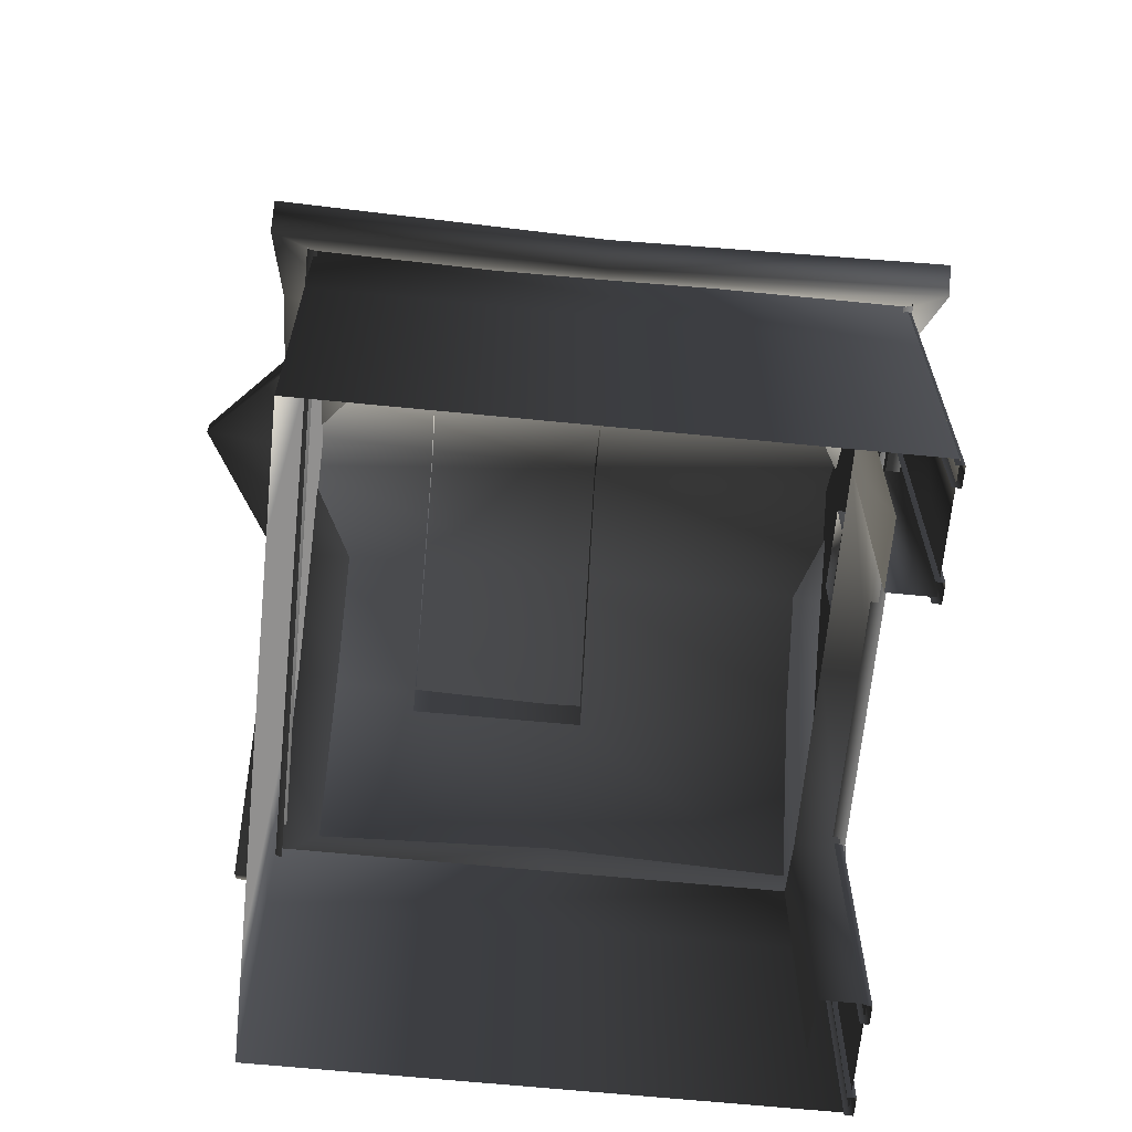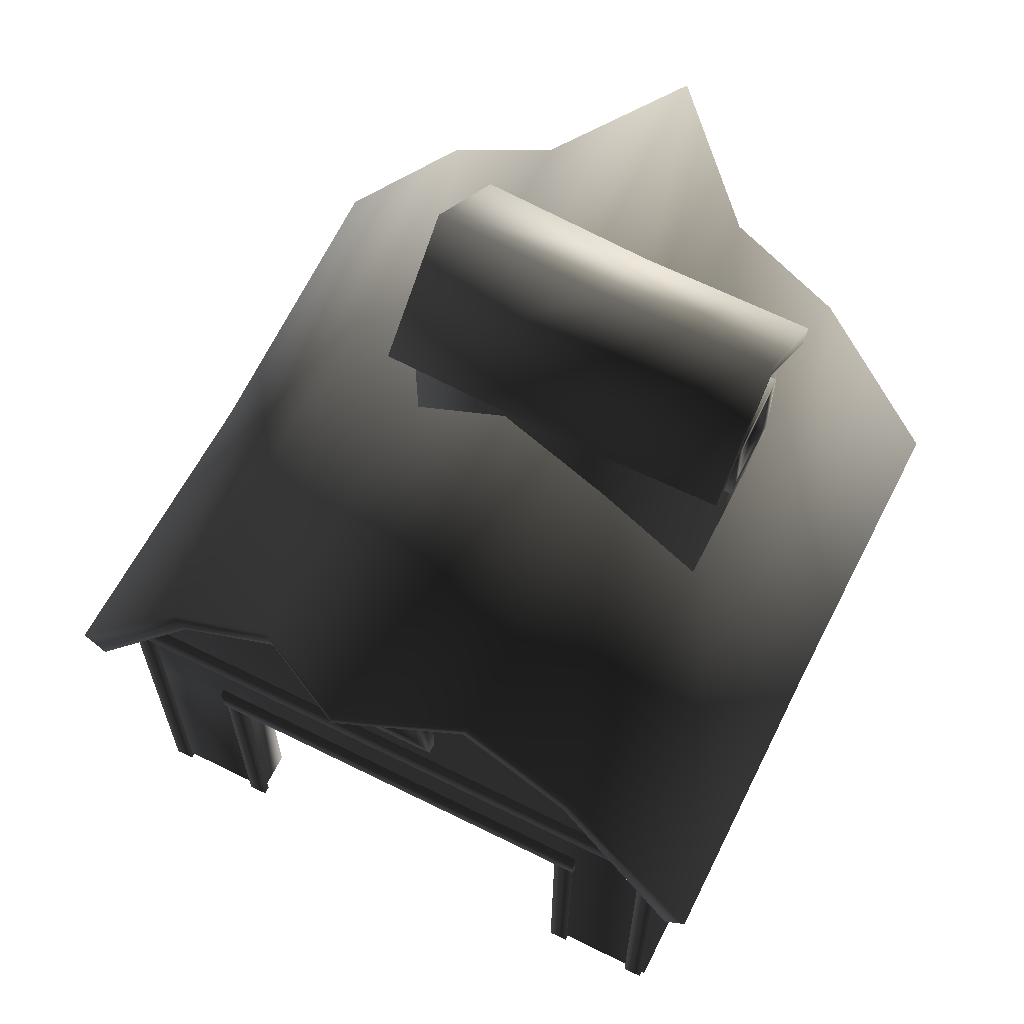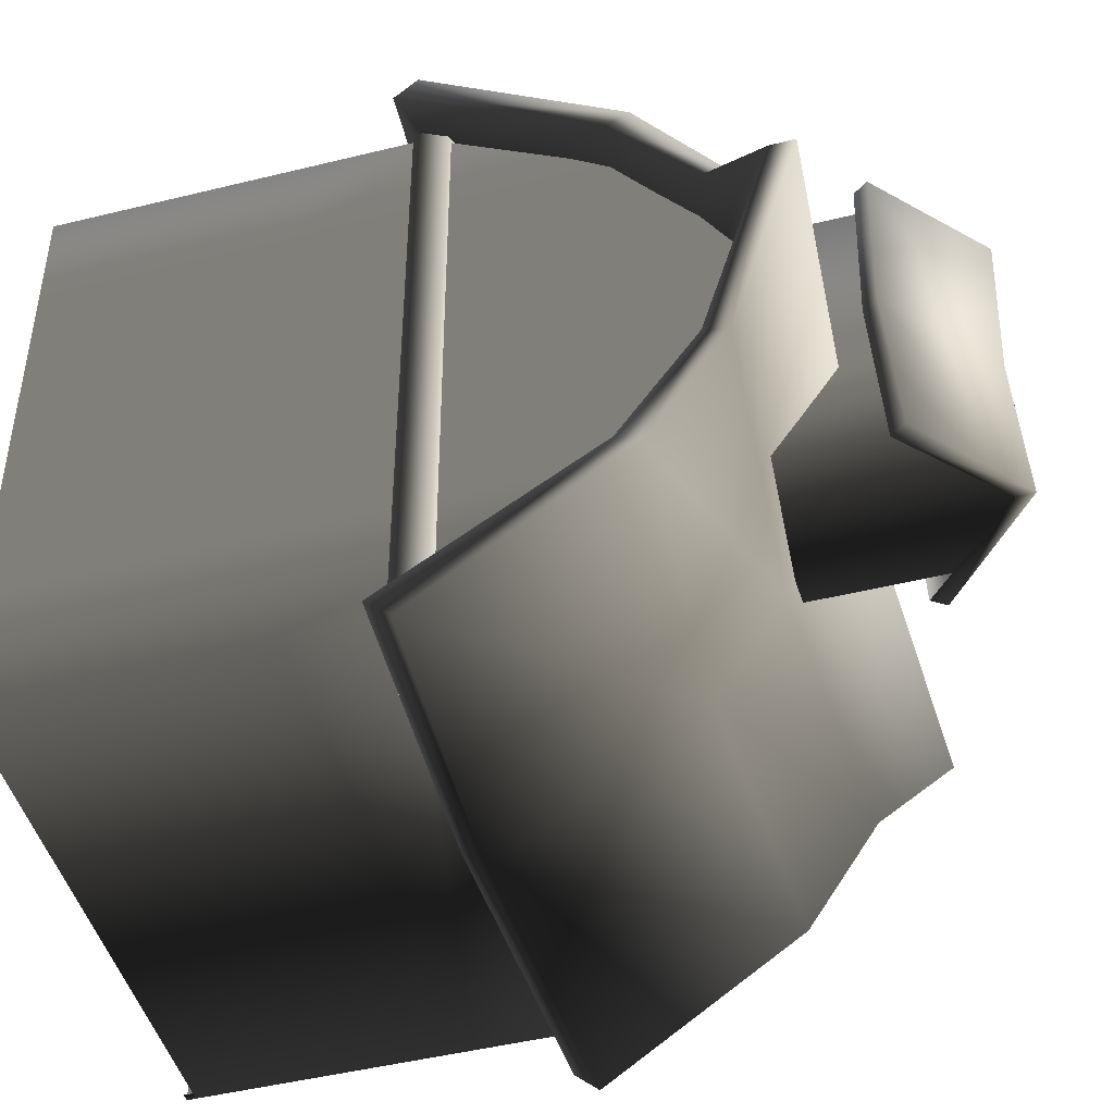
<metadata>
{"format":"obj","ext":"obj","renderer":"f3d","projection":"perspective","resolution":1024,"background":"white","views":[{"elev":-65.7,"azim":175.5,"up":"+Y"},{"elev":64.4,"azim":-62.2,"up":"+Y"},{"elev":-47.9,"azim":105.4,"up":"+Z"}]}
</metadata>
<code>
g default
v 125.5 -0.000748 -74.12
v 125.5 16.68 -74.12
v 159.5 16.68 -74.81
v 159.5 -0.000748 -74.81
v 125.5 16.68 -74.12
v 125.5 23.28 -74.12
v 159.5 23.28 -74.81
v 159.5 16.68 -74.81
v 160.3 -0.000748 -35.51
v 160.3 16.68 -35.51
v 126.3 16.68 -34.82
v 126.3 -0.000748 -34.82
v 160.3 16.68 -35.51
v 160.3 23.28 -35.51
v 126.3 23.28 -34.82
v 126.3 16.68 -34.82
v 159.7 35.26 -67.23
v 159.7 16.69 -67.23
v 159.5 16.68 -74.81
v 159.5 23.28 -74.81
v 159.7 16.69 -67.23
v 159.7 -0.000748 -67.23
v 159.5 -0.000748 -74.81
v 159.5 16.68 -74.81
v 159.9 43.96 -54.7
v 159.9 16.7 -54.7
v 159.7 16.69 -67.23
v 159.7 35.26 -67.23
v 159.9 16.7 -54.7
v 159.9 -0.000748 -54.7
v 159.7 -0.000748 -67.23
v 159.7 16.69 -67.23
v 125.5 16.68 -74.12
v 125.5 -0.000748 -74.12
v 125.7 -0.000748 -66.54
v 125.7 16.69 -66.54
v 125.7 16.69 -66.54
v 125.7 35.26 -66.54
v 125.5 23.28 -74.12
v 125.5 16.68 -74.12
v 125.9 16.7 -54.01
v 125.9 43.96 -54.01
v 125.7 35.26 -66.54
v 125.7 16.69 -66.54
v 160.2 35.26 -42.7
v 160.2 16.69 -42.7
v 159.9 16.7 -54.7
v 159.9 43.96 -54.7
v 160.2 16.69 -42.7
v 160.2 -0.000748 -42.7
v 159.9 -0.000748 -54.7
v 159.9 16.7 -54.7
v 160.3 23.28 -35.51
v 160.3 16.68 -35.51
v 160.2 16.69 -42.7
v 160.2 35.26 -42.7
v 160.3 16.68 -35.51
v 160.3 -0.000748 -35.51
v 160.2 -0.000748 -42.7
v 160.2 16.69 -42.7
v 126.2 16.69 -42.01
v 126.2 35.26 -42.01
v 125.9 43.96 -54.01
v 125.9 16.7 -54.01
v 126.3 -0.000748 -34.82
v 126.3 16.68 -34.82
v 126.2 16.69 -42.01
v 126.2 -0.000748 -42.01
v 126.3 16.68 -34.82
v 126.3 23.28 -34.82
v 126.2 35.26 -42.01
v 126.2 16.69 -42.01
v 126.2 16.69 -42.01
v 125.9 16.7 -54.01
v 125.9 16.7 -54.01
v 126.2 16.69 -42.01
v 125.9 16.7 -54.01
v 125.7 16.69 -66.54
v 125.9 16.7 -54.01
v 126.2 -0.000748 -42.01
v 126.2 16.69 -42.01
v 126.2 16.69 -42.01
v 126.2 -0.000748 -42.01
v 126.2 -0.000748 -42.01
v 126.2 16.69 -42.01
v 128.9 16.69 -42.06
v 128.9 -0.000748 -42.06
v 125.9 16.7 -54.01
v 125.7 16.69 -66.54
v 128.4 16.69 -66.59
v 128.6 16.7 -54.06
v 126.2 16.69 -42.01
v 125.9 16.7 -54.01
v 128.6 16.7 -54.06
v 128.9 16.69 -42.06
v 128.4 16.69 -66.59
v 128.4 -0.000748 -66.59
v 128.3 -0.000748 -70.77
v 128.3 16.69 -70.77
v 128.9 -0.000748 -42.06
v 128.9 16.69 -42.06
v 129.1 16.69 -38.75
v 129.1 -0.000748 -38.75
v 124.2 23.43 -32.18
v 124.1 35.94 -40.36
v 124.1 34.45 -41.12
v 124.2 21.95 -33.48
v 123.5 35.94 -68.08
v 123.3 23.43 -76.74
v 123.4 21.95 -75.39
v 123.5 34.45 -67.35
v 124.1 35.94 -40.36
v 123.9 40.74 -47.37
v 123.9 39.26 -47.75
v 124.1 34.45 -41.12
v 123.9 40.74 -47.37
v 119.5 45.1 -53.84
v 119.5 43.96 -53.87
v 123.9 39.26 -47.75
v 119.5 45.1 -53.84
v 123.7 40.64 -61
v 123.7 39.16 -60.65
v 119.5 43.96 -53.87
v 123.7 40.64 -61
v 123.5 35.94 -68.08
v 123.5 34.45 -67.35
v 123.7 39.16 -60.65
v 162.1 35.94 -68.86
v 162.2 40.64 -61.79
v 162.2 39.16 -61.44
v 162.1 34.45 -68.14
v 162.2 40.64 -61.79
v 167.7 45.65 -54.82
v 167.7 44.16 -54.85
v 162.2 39.16 -61.44
v 167.7 45.65 -54.82
v 162.5 40.92 -48.16
v 162.5 39.43 -48.54
v 167.7 44.16 -54.85
v 162.5 40.92 -48.16
v 162.6 35.94 -41.15
v 162.6 34.45 -41.9
v 162.5 39.43 -48.54
v 161.9 23.43 -77.53
v 162.1 35.94 -68.86
v 162.1 34.45 -68.14
v 161.9 21.95 -76.17
v 162.6 35.94 -41.15
v 162.8 23.43 -32.96
v 162.8 21.95 -34.26
v 162.6 34.45 -41.9
v 124.2 23.43 -32.18
v 143.8 22.6 -32.75
v 143.7 34.98 -40.87
v 124.1 35.94 -40.36
v 143.8 22.6 -32.75
v 162.8 23.43 -32.96
v 162.6 35.94 -41.15
v 143.7 34.98 -40.87
v 123.5 35.94 -68.08
v 143.1 34.98 -68.37
v 142.9 22.6 -76.97
v 123.3 23.43 -76.74
v 143.1 34.98 -68.37
v 162.1 35.94 -68.86
v 161.9 23.43 -77.53
v 142.9 22.6 -76.97
v 123.9 40.74 -47.37
v 143.5 40.17 -47.82
v 144 44.15 -54.34
v 119.5 45.1 -53.84
v 143.5 40.17 -47.82
v 162.5 40.92 -48.16
v 167.7 45.65 -54.82
v 144 44.15 -54.34
v 124.1 35.94 -40.36
v 143.7 34.98 -40.87
v 143.5 40.17 -47.82
v 123.9 40.74 -47.37
v 143.7 34.98 -40.87
v 162.6 35.94 -41.15
v 162.5 40.92 -48.16
v 143.5 40.17 -47.82
v 123.7 40.64 -61
v 143.3 39.36 -61.35
v 143.1 34.98 -68.37
v 123.5 35.94 -68.08
v 143.3 39.36 -61.35
v 162.2 40.64 -61.79
v 162.1 35.94 -68.86
v 143.1 34.98 -68.37
v 119.5 45.1 -53.84
v 144 44.15 -54.34
v 143.3 39.36 -61.35
v 123.7 40.64 -61
v 144 44.15 -54.34
v 167.7 45.65 -54.82
v 162.2 40.64 -61.79
v 143.3 39.36 -61.35
v 123.3 23.43 -76.74
v 142.9 22.6 -76.97
v 143 21.22 -75.62
v 123.4 21.95 -75.39
v 142.9 22.6 -76.97
v 161.9 23.43 -77.53
v 161.9 21.95 -76.17
v 143 21.22 -75.62
v 162.8 23.43 -32.96
v 143.8 22.6 -32.75
v 143.8 21.22 -34.04
v 162.8 21.95 -34.26
v 143.8 22.6 -32.75
v 124.2 23.43 -32.18
v 124.2 21.95 -33.48
v 143.8 21.22 -34.04
v 125.9 16.69 -40.88
v 125.9 18.58 -40.88
v 125.3 18.73 -67.8
v 125.3 16.7 -67.8
v 125.3 18.73 -67.8
v 125.9 18.58 -40.88
v 126.7 18.58 -40.89
v 126.1 18.73 -67.82
v 125.3 16.7 -67.8
v 125.3 18.73 -67.8
v 126.1 18.73 -67.82
v 126.1 16.7 -67.82
v 125.9 18.58 -40.88
v 125.9 16.69 -40.88
v 126.7 16.69 -40.89
v 126.7 18.58 -40.89
v 125.9 16.69 -40.88
v 125.3 16.7 -67.8
v 126.1 16.7 -67.82
v 126.7 16.69 -40.89
v 126.1 22.56 -34.34
v 125.3 22.56 -74.44
v 125.9 22.18 -74.45
v 126.7 22.17 -34.35
v 125.3 24.66 -74.44
v 126.1 24.51 -34.34
v 126.7 24.86 -34.35
v 125.9 25.08 -74.45
v 126.1 22.56 -34.34
v 126.1 24.51 -34.34
v 125.3 24.66 -74.44
v 125.3 22.56 -74.44
v 162.8 21.95 -34.26
v 143.8 21.22 -34.04
v 143.2 25.06 -35.78
v 157.8 24.38 -35.93
v 143.8 21.22 -34.04
v 124.2 21.95 -33.48
v 128.2 24.38 -35.33
v 143.2 25.06 -35.78
v 123.4 21.95 -75.39
v 143 21.22 -75.62
v 142.5 25.45 -72.83
v 127.5 24.77 -72.68
v 143 21.22 -75.62
v 161.9 21.95 -76.17
v 157 24.77 -73.28
v 142.5 25.45 -72.83
v 162.6 34.45 -41.9
v 162.8 21.95 -34.26
v 157.8 24.38 -35.93
v 157.6 33.87 -42.75
v 161.9 21.95 -76.17
v 162.1 34.45 -68.14
v 157.1 33.87 -67.09
v 157 24.77 -73.28
v 162.5 39.43 -48.54
v 162.6 34.45 -41.9
v 157.6 33.87 -42.75
v 157.5 38.68 -48.91
v 167.7 44.16 -54.85
v 162.5 39.43 -48.54
v 157.5 38.68 -48.91
v 161.5 42.95 -54.74
v 162.2 39.16 -61.44
v 167.7 44.16 -54.85
v 161.5 42.95 -54.74
v 157.3 38.58 -60.88
v 162.1 34.45 -68.14
v 162.2 39.16 -61.44
v 157.3 38.58 -60.88
v 157.1 33.87 -67.09
v 123.7 39.16 -60.65
v 123.5 34.45 -67.35
v 127.6 33.87 -66.49
v 127.7 38.58 -60.27
v 119.5 43.96 -53.87
v 123.7 39.16 -60.65
v 127.7 38.58 -60.27
v 124.6 42.95 -53.99
v 123.9 39.26 -47.75
v 119.5 43.96 -53.87
v 124.6 42.95 -53.99
v 128 38.68 -48.3
v 124.1 34.45 -41.12
v 123.9 39.26 -47.75
v 128 38.68 -48.3
v 128.1 33.87 -42.15
v 123.5 34.45 -67.35
v 123.4 21.95 -75.39
v 127.5 24.77 -72.68
v 127.6 33.87 -66.49
v 124.2 21.95 -33.48
v 124.1 34.45 -41.12
v 128.1 33.87 -42.15
v 128.2 24.38 -35.33
v 152.5 32.41 -41.08
v 152.5 48.64 -41.08
v 147.2 53.36 -40.99
v 147.2 32.42 -40.99
v 152.6 48.64 -60.65
v 152.6 39.45 -60.65
v 147.2 39.46 -60.56
v 147.2 53.36 -60.56
v 147.2 32.42 -40.99
v 147.2 53.36 -40.99
v 141.6 48.64 -40.9
v 141.6 32.41 -40.9
v 147.2 53.36 -60.56
v 147.2 39.46 -60.56
v 141.6 39.45 -60.47
v 141.6 48.64 -60.47
v 153.1 47 -61.72
v 147.2 52.57 -61.62
v 147.2 53.67 -61.62
v 153.8 47.95 -61.73
v 147.2 52.57 -39.94
v 153.2 46.74 -40.04
v 153.8 47.64 -40.05
v 147.2 53.67 -39.94
v 147.2 52.57 -61.62
v 141 46.81 -61.51
v 140.3 47.76 -61.5
v 147.2 53.67 -61.62
v 141 47.09 -39.84
v 147.2 52.57 -39.94
v 147.2 53.67 -39.94
v 140.3 48.1 -39.82
v 140.3 47.76 -61.5
v 140.3 47.47 -50.66
v 147.2 53.21 -50.78
v 147.2 53.67 -61.62
v 140.3 47.47 -50.66
v 140.3 48.1 -39.82
v 147.2 53.67 -39.94
v 147.2 53.21 -50.78
v 147.2 53.67 -61.62
v 147.2 53.21 -50.78
v 153.8 47.33 -50.89
v 153.8 47.95 -61.73
v 147.2 53.21 -50.78
v 147.2 53.67 -39.94
v 153.8 47.64 -40.05
v 153.8 47.33 -50.89
v 141 46.81 -61.51
v 141 46.49 -50.67
v 140.3 47.47 -50.66
v 140.3 47.76 -61.5
v 141 46.49 -50.67
v 141 47.09 -39.84
v 140.3 48.1 -39.82
v 140.3 47.47 -50.66
v 153.2 46.74 -40.04
v 153.1 46.41 -50.88
v 153.8 47.33 -50.89
v 153.8 47.64 -40.05
v 153.1 46.41 -50.88
v 153.1 47 -61.72
v 153.8 47.95 -61.73
v 153.8 47.33 -50.89
v 144.3 47.33 -40.19
v 149.8 47.56 -40.3
v 149.8 47.56 -41.31
v 144.3 47.33 -41.2
v 144.5 41.63 -40.2
v 144.3 47.33 -40.19
v 144.3 47.33 -41.2
v 144.5 41.63 -41.21
v 149.8 47.56 -40.3
v 149.8 41.63 -40.3
v 149.7 41.63 -41.31
v 149.8 47.56 -41.31
v 149.8 41.63 -40.3
v 144.5 41.63 -40.2
v 144.5 41.63 -41.21
v 149.7 41.63 -41.31
v 148.7 42.72 -40.72
v 148.6 46.6 -40.72
v 145.2 46.46 -40.65
v 145.3 42.59 -40.66
v 145.3 42.59 -40.22
v 148.7 42.72 -40.29
v 148.7 42.72 -40.72
v 145.3 42.59 -40.66
v 148.7 42.72 -40.29
v 148.6 46.6 -40.29
v 148.6 46.6 -40.72
v 148.7 42.72 -40.72
v 145.2 46.46 -40.22
v 145.3 42.59 -40.22
v 145.3 42.59 -40.66
v 145.2 46.46 -40.65
v 148.6 46.6 -40.29
v 145.2 46.46 -40.22
v 145.2 46.46 -40.65
v 148.6 46.6 -40.72
v 149.8 47.56 -40.3
v 144.3 47.33 -40.19
v 145.2 46.46 -40.22
v 148.6 46.6 -40.29
v 144.3 47.33 -40.19
v 144.5 41.63 -40.2
v 145.3 42.59 -40.22
v 145.2 46.46 -40.22
v 149.8 41.63 -40.3
v 149.8 47.56 -40.3
v 148.6 46.6 -40.29
v 148.7 42.72 -40.29
v 144.5 41.63 -40.2
v 149.8 41.63 -40.3
v 148.7 42.72 -40.29
v 145.3 42.59 -40.22
v 141.6 48.64 -40.9
v 141.6 47.7 -54.17
v 141.6 42.49 -54.17
v 141.6 32.41 -40.9
v 141.6 47.7 -54.17
v 141.6 48.64 -60.47
v 141.6 39.45 -60.47
v 141.6 42.49 -54.17
v 152.5 32.41 -41.08
v 152.6 42.49 -54.58
v 152.6 47.7 -54.58
v 152.5 48.64 -41.08
v 152.6 42.49 -54.58
v 152.6 39.45 -60.65
v 152.6 48.64 -60.65
v 152.6 47.7 -54.58
v 125.7 -0.000748 -66.54
v 128.4 -0.000748 -66.59
v 128.4 16.69 -66.59
v 125.7 16.69 -66.54
v 125.2 28.29 -56.51
v 125.3 28.32 -51.16
v 125.3 29.28 -52.11
v 125.2 29.26 -55.57
v 125.3 28.32 -51.16
v 125.3 34.33 -51.2
v 125.3 33.36 -52.14
v 125.3 29.28 -52.11
v 125.2 34.27 -56.55
v 125.2 28.29 -56.51
v 125.2 29.26 -55.57
v 125.2 33.32 -55.59
v 125.3 34.33 -51.2
v 125.2 34.27 -56.55
v 125.2 33.32 -55.59
v 125.3 33.36 -52.14
v 125.3 33.36 -52.14
v 125.2 33.32 -55.59
v 125.7 33.32 -55.6
v 125.8 33.36 -52.15
v 125.2 33.32 -55.59
v 125.2 29.26 -55.57
v 125.7 29.26 -55.58
v 125.7 33.32 -55.6
v 125.3 29.28 -52.11
v 125.3 33.36 -52.14
v 125.8 33.36 -52.15
v 125.8 29.28 -52.12
v 125.2 29.26 -55.57
v 125.3 29.28 -52.11
v 125.8 29.28 -52.12
v 125.7 29.26 -55.58
v 125.8 29.28 -52.12
v 125.8 33.36 -52.15
v 125.7 33.32 -55.6
v 125.7 29.26 -55.58
v 125.3 28.32 -51.16
v 125.2 28.29 -56.51
v 126.4 28.29 -56.54
v 126.5 28.32 -51.18
v 125.3 34.33 -51.2
v 125.3 28.32 -51.16
v 126.5 28.32 -51.18
v 126.5 34.33 -51.22
v 125.2 28.29 -56.51
v 125.2 34.27 -56.55
v 126.4 34.27 -56.58
v 126.4 28.29 -56.54
v 125.2 34.27 -56.55
v 125.3 34.33 -51.2
v 126.5 34.33 -51.22
v 126.4 34.27 -56.58
v 159.9 22.56 -75.14
v 159.9 24.51 -75.14
v 160.5 24.66 -35.04
v 160.5 22.56 -35.04
v 160.5 24.66 -35.04
v 159.9 24.51 -75.14
v 159.3 24.86 -75.14
v 159.9 25.08 -35.03
v 159.9 22.56 -75.14
v 160.5 22.56 -35.04
v 159.9 22.18 -35.03
v 159.3 22.17 -75.14
v 126 -0.6167 -42.32
v 126 16.67 -42.32
v 126.5 16.67 -42.33
v 126.5 -0.6167 -42.33
v 126 16.67 -41.02
v 126 -0.6161 -41.11
v 126.5 -0.6161 -41.12
v 126.5 16.67 -41.03
v 126 -0.6167 -42.32
v 126 -0.6161 -41.11
v 126 16.67 -41.02
v 126 16.67 -42.32
v 125.5 -0.6167 -67.65
v 125.5 -0.6161 -66.44
v 125.5 16.67 -66.35
v 125.5 16.67 -67.65
v 125.5 16.67 -66.35
v 125.5 -0.6161 -66.44
v 126 -0.6161 -66.45
v 126 16.67 -66.36
v 125.5 -0.6167 -67.65
v 125.5 16.67 -67.65
v 126 16.67 -67.66
v 126 -0.6167 -67.66
v 126.1 -0.6167 -36.28
v 126.1 -0.6161 -35.07
v 126.1 22.61 -34.99
v 126.1 22.61 -36.29
v 126.1 22.61 -34.99
v 126.1 -0.6161 -35.07
v 126.6 -0.6161 -35.08
v 126.6 22.61 -35
v 126.1 -0.6167 -36.28
v 126.1 22.61 -36.29
v 126.6 22.61 -36.3
v 126.6 -0.6167 -36.29
v 125.3 -0.6167 -74.02
v 125.3 22.61 -74.03
v 125.9 22.61 -74.04
v 125.9 -0.6167 -74.03
v 125.4 22.61 -72.72
v 125.4 -0.6161 -72.81
v 125.9 -0.6161 -72.82
v 125.9 22.61 -72.73
v 125.3 -0.6167 -74.02
v 125.4 -0.6161 -72.81
v 125.4 22.61 -72.72
v 125.3 22.61 -74.03
v 125.9 16.69 -40.88
v 125.3 16.7 -67.8
v 126.1 16.7 -67.82
v 126.7 16.69 -40.89
v 125.3 18.73 -67.8
v 125.9 18.58 -40.88
v 126.7 18.58 -40.89
v 126.1 18.73 -67.82
v 125.9 16.69 -40.88
v 125.9 18.58 -40.88
v 125.3 18.73 -67.8
v 125.3 16.7 -67.8
v 125.9 16.69 -40.88
v 125.9 18.58 -40.88
v 125.3 18.73 -67.8
v 125.3 16.7 -67.8
v 125.3 18.73 -67.8
v 125.9 18.58 -40.88
v 126.7 18.58 -40.89
v 126.1 18.73 -67.82
v 125.9 16.69 -40.88
v 125.3 16.7 -67.8
v 126.1 16.7 -67.82
v 126.7 16.69 -40.89
g barn:farm_barn_farm_barn_mesh
f 1 2 3 4
f 5 6 7 8
f 9 10 11 12
f 13 14 15 16
f 17 18 19 20
f 21 22 23 24
f 25 26 27 28
f 29 30 31 32
f 33 34 35 36
f 37 38 39 40
f 41 42 43 44
f 45 46 47 48
f 49 50 51 52
f 53 54 55 56
f 57 58 59 60
f 61 62 63 64
f 65 66 67 68
f 69 70 71 72
f 73 74 75 76
f 77 78 79
f 80 81 82 83
f 84 85 86 87
f 88 89 90 91
f 92 93 94 95
f 96 97 98 99
f 100 101 102 103
f 104 105 106 107
f 108 109 110 111
f 112 113 114 115
f 116 117 118 119
f 120 121 122 123
f 124 125 126 127
f 128 129 130 131
f 132 133 134 135
f 136 137 138 139
f 140 141 142 143
f 144 145 146 147
f 148 149 150 151
f 152 153 154 155
f 156 157 158 159
f 160 161 162 163
f 164 165 166 167
f 168 169 170 171
f 172 173 174 175
f 176 177 178 179
f 180 181 182 183
f 184 185 186 187
f 188 189 190 191
f 192 193 194 195
f 196 197 198 199
f 200 201 202 203
f 204 205 206 207
f 208 209 210 211
f 212 213 214 215
f 216 217 218 219
f 220 221 222 223
f 224 225 226 227
f 228 229 230 231
f 232 233 234 235
f 236 237 238 239
f 240 241 242 243
f 244 245 246 247
f 248 249 250 251
f 252 253 254 255
f 256 257 258 259
f 260 261 262 263
f 264 265 266 267
f 268 269 270 271
f 272 273 274 275
f 276 277 278 279
f 280 281 282 283
f 284 285 286 287
f 288 289 290 291
f 292 293 294 295
f 296 297 298 299
f 300 301 302 303
f 304 305 306 307
f 308 309 310 311
f 312 313 314 315
f 316 317 318 319
f 320 321 322 323
f 324 325 326 327
f 328 329 330 331
f 332 333 334 335
f 336 337 338 339
f 340 341 342 343
f 344 345 346 347
f 348 349 350 351
f 352 353 354 355
f 356 357 358 359
f 360 361 362 363
f 364 365 366 367
f 368 369 370 371
f 372 373 374 375
f 376 377 378 379
f 380 381 382 383
f 384 385 386 387
f 388 389 390 391
f 392 393 394 395
f 396 397 398 399
f 400 401 402 403
f 404 405 406 407
f 408 409 410 411
f 412 413 414 415
f 416 417 418 419
f 420 421 422 423
f 424 425 426 427
f 428 429 430 431
f 432 433 434 435
f 436 437 438 439
f 440 441 442 443
f 444 445 446 447
f 448 449 450 451
f 452 453 454 455
f 456 457 458 459
f 460 461 462 463
f 464 465 466 467
f 468 469 470 471
f 472 473 474 475
f 476 477 478 479
f 480 481 482 483
f 484 485 486 487
f 488 489 490 491
f 492 493 494 495
f 496 497 498 499
f 500 501 502 503
f 504 505 506 507
f 508 509 510 511
f 512 513 514 515
f 516 517 518 519
f 520 521 522 523
f 524 525 526 527
f 528 529 530 531
f 532 533 534 535
f 536 537 538 539
f 540 541 542 543
f 544 545 546 547
f 548 549 550 551
f 552 553 554 555
f 556 557 558 559
f 560 561 562 563
f 564 565 566 567
f 568 569 570 571
f 572 573 574 575
f 576 577 578 579
f 580 581 582 583

</code>
